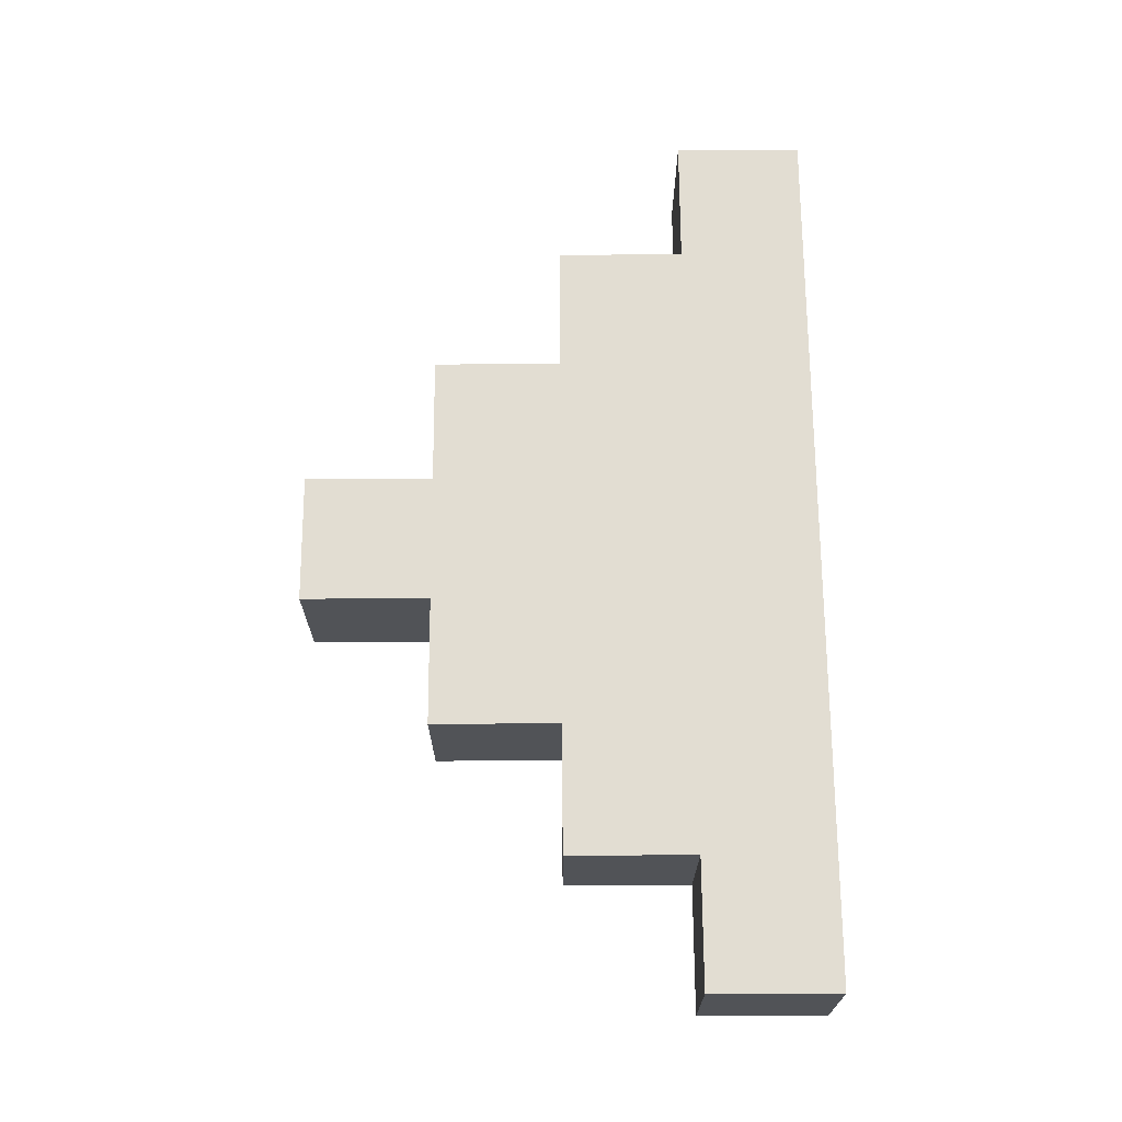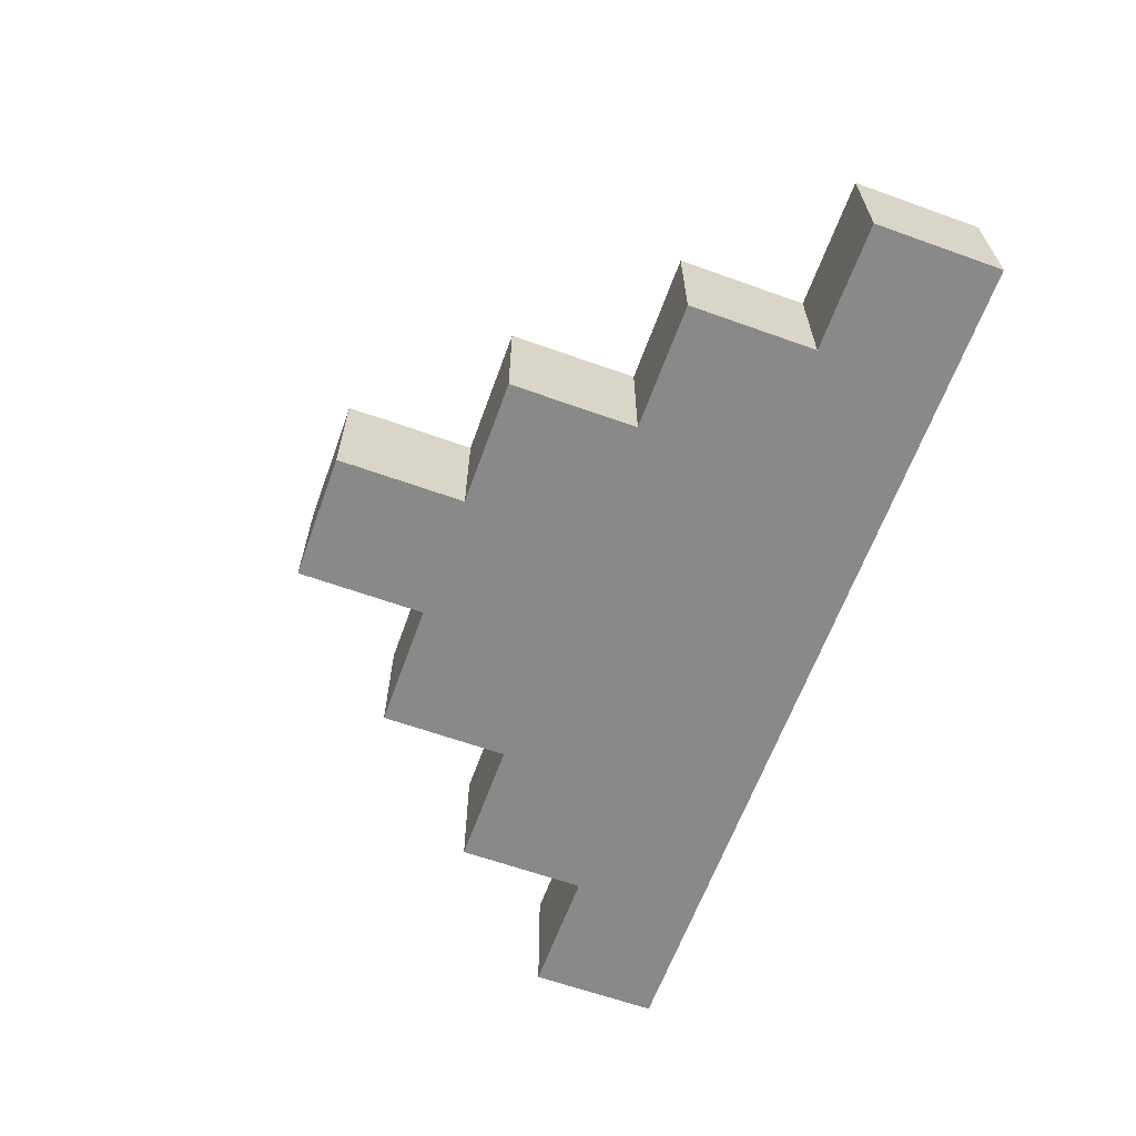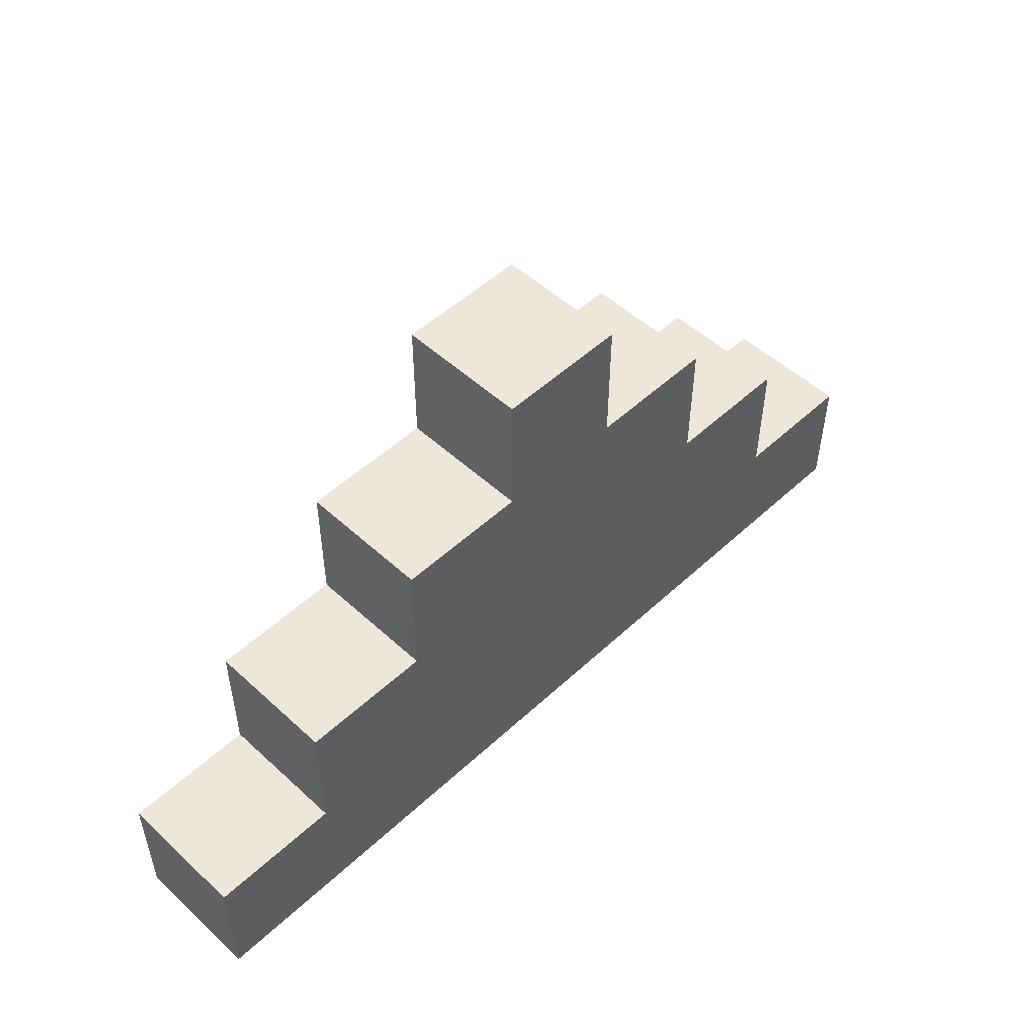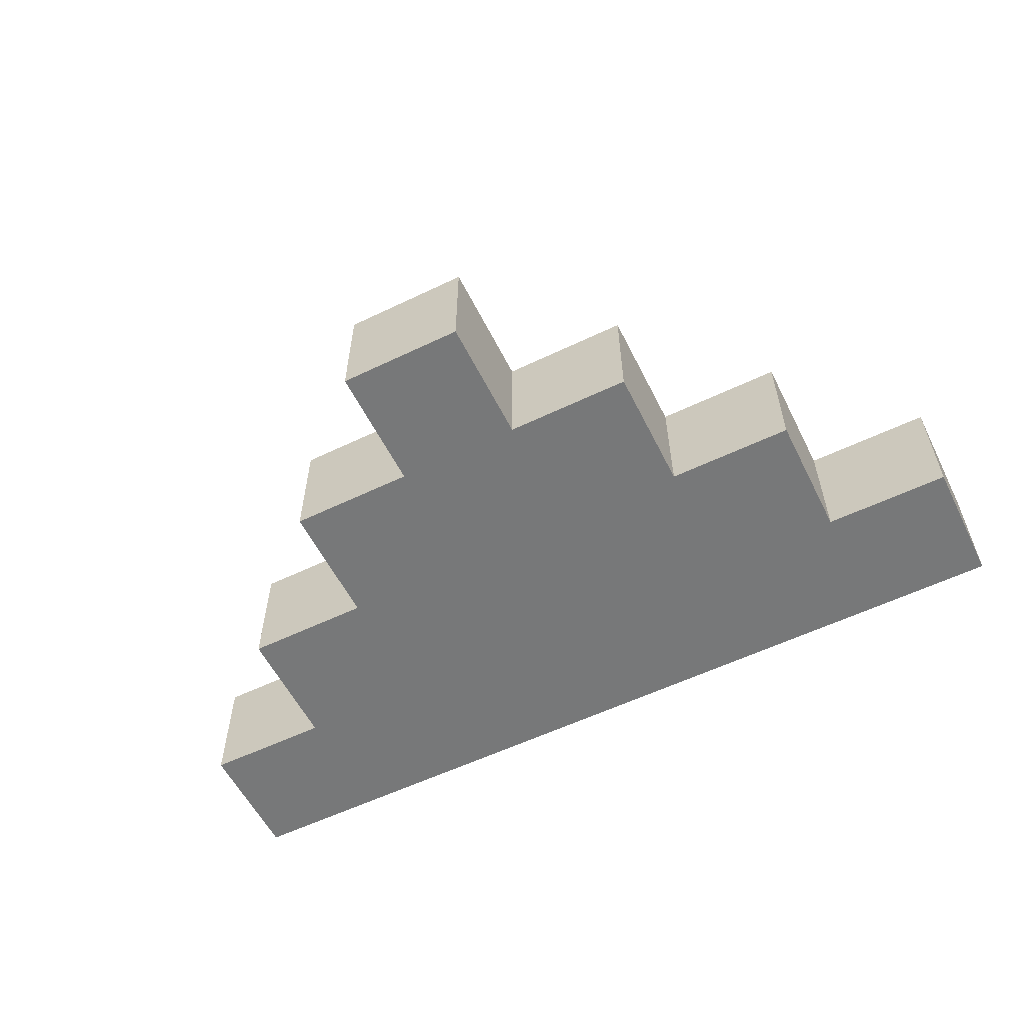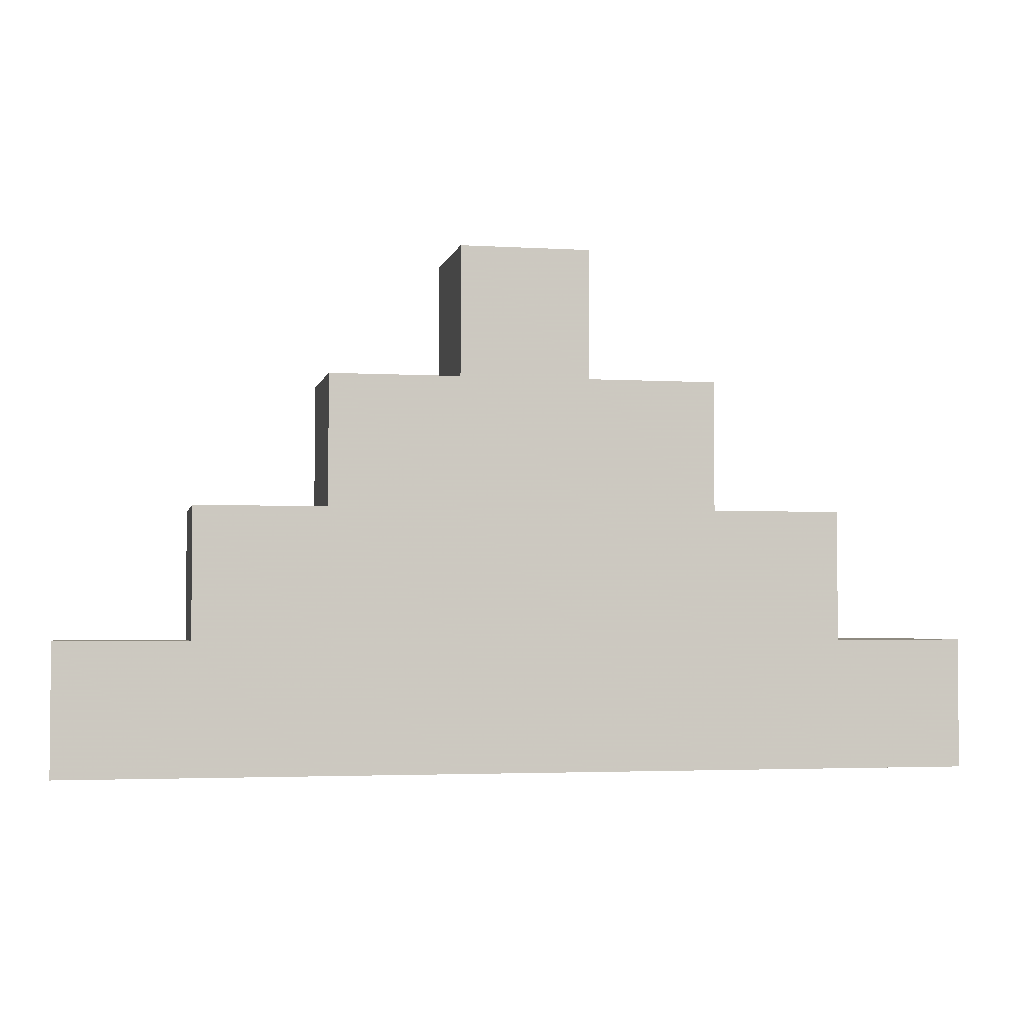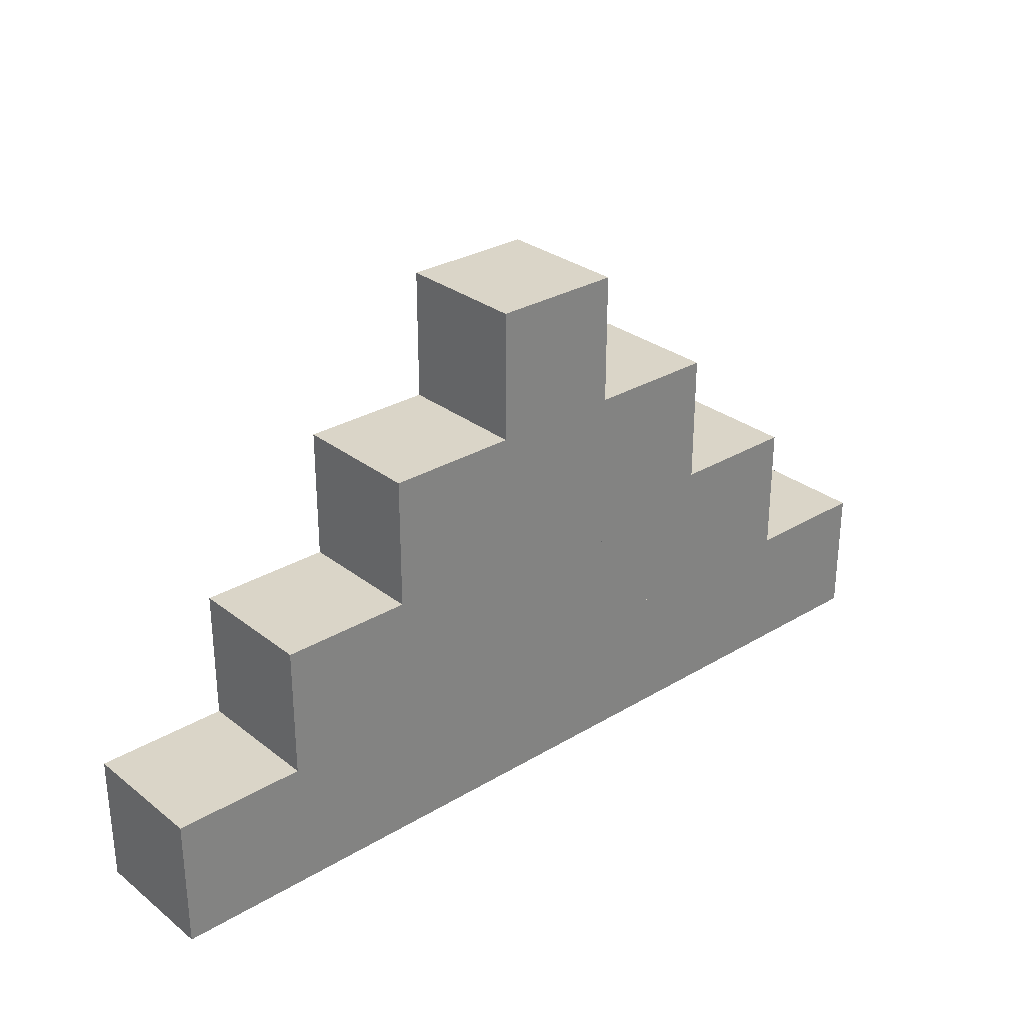
<metadata>
{"format":"obj","ext":"obj","renderer":"f3d","projection":"perspective","resolution":1024,"background":"white","views":[{"elev":68.3,"azim":-90.3,"up":"+Z"},{"elev":-63.0,"azim":-109.9,"up":"+Z"},{"elev":51.2,"azim":134.9,"up":"+Y"},{"elev":-57.3,"azim":-153.5,"up":"+Z"},{"elev":-3.1,"azim":168.5,"up":"+Y"},{"elev":29.4,"azim":138.6,"up":"+Y"}]}
</metadata>
<code>
v -0.5 -0.5 0.5
v 0.5 -0.5 0.5
v 0.5 0.5 0.5
v -0.5 0.5 0.5
v 0.5 0.5 -0.5
v 0.5 -0.5 -0.5
v -0.5 -0.5 -0.5
v -0.5 0.5 -0.5
f 1 2 3 4
f 5 6 7 8
f 2 6 5 3
f 8 7 1 4
f 7 6 2 1
f 3 5 8 4
v 0.5 0.5 0.5
v 1.5 0.5 0.5
v 1.5 1.5 0.5
v 0.5 1.5 0.5
v 1.5 1.5 -0.5
v 1.5 0.5 -0.5
v 0.5 0.5 -0.5
v 0.5 1.5 -0.5
f 9 10 11 12
f 13 14 15 16
f 10 14 13 11
f 16 15 9 12
f 15 14 10 9
f 11 13 16 12
v 1.5 0.5 0.5
v 2.5 0.5 0.5
v 2.5 1.5 0.5
v 1.5 1.5 0.5
v 2.5 1.5 -0.5
v 2.5 0.5 -0.5
v 1.5 0.5 -0.5
v 1.5 1.5 -0.5
f 17 18 19 20
f 21 22 23 24
f 18 22 21 19
f 24 23 17 20
f 23 22 18 17
f 19 21 24 20
v 2.5 0.5 0.5
v 3.5 0.5 0.5
v 3.5 1.5 0.5
v 2.5 1.5 0.5
v 3.5 1.5 -0.5
v 3.5 0.5 -0.5
v 2.5 0.5 -0.5
v 2.5 1.5 -0.5
f 25 26 27 28
f 29 30 31 32
f 26 30 29 27
f 32 31 25 28
f 31 30 26 25
f 27 29 32 28
v 3.5 0.5 0.5
v 4.5 0.5 0.5
v 4.5 1.5 0.5
v 3.5 1.5 0.5
v 4.5 1.5 -0.5
v 4.5 0.5 -0.5
v 3.5 0.5 -0.5
v 3.5 1.5 -0.5
f 33 34 35 36
f 37 38 39 40
f 34 38 37 35
f 40 39 33 36
f 39 38 34 33
f 35 37 40 36
v 4.5 0.5 0.5
v 5.5 0.5 0.5
v 5.5 1.5 0.5
v 4.5 1.5 0.5
v 5.5 1.5 -0.5
v 5.5 0.5 -0.5
v 4.5 0.5 -0.5
v 4.5 1.5 -0.5
f 41 42 43 44
f 45 46 47 48
f 42 46 45 43
f 48 47 41 44
f 47 46 42 41
f 43 45 48 44
v 1.5 1.5 0.5
v 2.5 1.5 0.5
v 2.5 2.5 0.5
v 1.5 2.5 0.5
v 2.5 2.5 -0.5
v 2.5 1.5 -0.5
v 1.5 1.5 -0.5
v 1.5 2.5 -0.5
f 49 50 51 52
f 53 54 55 56
f 50 54 53 51
f 56 55 49 52
f 55 54 50 49
f 51 53 56 52
v 2.5 1.5 0.5
v 3.5 1.5 0.5
v 3.5 2.5 0.5
v 2.5 2.5 0.5
v 3.5 2.5 -0.5
v 3.5 1.5 -0.5
v 2.5 1.5 -0.5
v 2.5 2.5 -0.5
f 57 58 59 60
f 61 62 63 64
f 58 62 61 59
f 64 63 57 60
f 63 62 58 57
f 59 61 64 60
v 3.5 1.5 0.5
v 4.5 1.5 0.5
v 4.5 2.5 0.5
v 3.5 2.5 0.5
v 4.5 2.5 -0.5
v 4.5 1.5 -0.5
v 3.5 1.5 -0.5
v 3.5 2.5 -0.5
f 65 66 67 68
f 69 70 71 72
f 66 70 69 67
f 72 71 65 68
f 71 70 66 65
f 67 69 72 68
v 2.5 2.5 0.5
v 3.5 2.5 0.5
v 3.5 3.5 0.5
v 2.5 3.5 0.5
v 3.5 3.5 -0.5
v 3.5 2.5 -0.5
v 2.5 2.5 -0.5
v 2.5 3.5 -0.5
f 73 74 75 76
f 77 78 79 80
f 74 78 77 75
f 80 79 73 76
f 79 78 74 73
f 75 77 80 76
v -0.5 -0.5 0.5
v 0.5 -0.5 0.5
v 0.5 0.5 0.5
v -0.5 0.5 0.5
v 0.5 0.5 -0.5
v 0.5 -0.5 -0.5
v -0.5 -0.5 -0.5
v -0.5 0.5 -0.5
f 81 82 83 84
f 85 86 87 88
f 82 86 85 83
f 88 87 81 84
f 87 86 82 81
f 83 85 88 84
v 0.5 0.5 0.5
v 1.5 0.5 0.5
v 1.5 1.5 0.5
v 0.5 1.5 0.5
v 1.5 1.5 -0.5
v 1.5 0.5 -0.5
v 0.5 0.5 -0.5
v 0.5 1.5 -0.5
f 89 90 91 92
f 93 94 95 96
f 90 94 93 91
f 96 95 89 92
f 95 94 90 89
f 91 93 96 92
v 1.5 1.5 0.5
v 2.5 1.5 0.5
v 2.5 2.5 0.5
v 1.5 2.5 0.5
v 2.5 2.5 -0.5
v 2.5 1.5 -0.5
v 1.5 1.5 -0.5
v 1.5 2.5 -0.5
f 97 98 99 100
f 101 102 103 104
f 98 102 101 99
f 104 103 97 100
f 103 102 98 97
f 99 101 104 100
v 2.5 2.5 0.5
v 3.5 2.5 0.5
v 3.5 3.5 0.5
v 2.5 3.5 0.5
v 3.5 3.5 -0.5
v 3.5 2.5 -0.5
v 2.5 2.5 -0.5
v 2.5 3.5 -0.5
f 105 106 107 108
f 109 110 111 112
f 106 110 109 107
f 112 111 105 108
f 111 110 106 105
f 107 109 112 108
v -0.5 -0.5 0.5
v 0.5 -0.5 0.5
v 0.5 0.5 0.5
v -0.5 0.5 0.5
v 0.5 0.5 -0.5
v 0.5 -0.5 -0.5
v -0.5 -0.5 -0.5
v -0.5 0.5 -0.5
f 113 114 115 116
f 117 118 119 120
f 114 118 117 115
f 120 119 113 116
f 119 118 114 113
f 115 117 120 116
v 0.5 -0.5 0.5
v 1.5 -0.5 0.5
v 1.5 0.5 0.5
v 0.5 0.5 0.5
v 1.5 0.5 -0.5
v 1.5 -0.5 -0.5
v 0.5 -0.5 -0.5
v 0.5 0.5 -0.5
f 121 122 123 124
f 125 126 127 128
f 122 126 125 123
f 128 127 121 124
f 127 126 122 121
f 123 125 128 124
v 1.5 -0.5 0.5
v 2.5 -0.5 0.5
v 2.5 0.5 0.5
v 1.5 0.5 0.5
v 2.5 0.5 -0.5
v 2.5 -0.5 -0.5
v 1.5 -0.5 -0.5
v 1.5 0.5 -0.5
f 129 130 131 132
f 133 134 135 136
f 130 134 133 131
f 136 135 129 132
f 135 134 130 129
f 131 133 136 132
v 2.5 -0.5 0.5
v 3.5 -0.5 0.5
v 3.5 0.5 0.5
v 2.5 0.5 0.5
v 3.5 0.5 -0.5
v 3.5 -0.5 -0.5
v 2.5 -0.5 -0.5
v 2.5 0.5 -0.5
f 137 138 139 140
f 141 142 143 144
f 138 142 141 139
f 144 143 137 140
f 143 142 138 137
f 139 141 144 140
v 3.5 -0.5 0.5
v 4.5 -0.5 0.5
v 4.5 0.5 0.5
v 3.5 0.5 0.5
v 4.5 0.5 -0.5
v 4.5 -0.5 -0.5
v 3.5 -0.5 -0.5
v 3.5 0.5 -0.5
f 145 146 147 148
f 149 150 151 152
f 146 150 149 147
f 152 151 145 148
f 151 150 146 145
f 147 149 152 148
v 4.5 -0.5 0.5
v 5.5 -0.5 0.5
v 5.5 0.5 0.5
v 4.5 0.5 0.5
v 5.5 0.5 -0.5
v 5.5 -0.5 -0.5
v 4.5 -0.5 -0.5
v 4.5 0.5 -0.5
f 153 154 155 156
f 157 158 159 160
f 154 158 157 155
f 160 159 153 156
f 159 158 154 153
f 155 157 160 156
v 5.5 -0.5 0.5
v 6.5 -0.5 0.5
v 6.5 0.5 0.5
v 5.5 0.5 0.5
v 6.5 0.5 -0.5
v 6.5 -0.5 -0.5
v 5.5 -0.5 -0.5
v 5.5 0.5 -0.5
f 161 162 163 164
f 165 166 167 168
f 162 166 165 163
f 168 167 161 164
f 167 166 162 161
f 163 165 168 164
v 2.5 2.5 0.5
v 3.5 2.5 0.5
v 3.5 3.5 0.5
v 2.5 3.5 0.5
v 3.5 3.5 -0.5
v 3.5 2.5 -0.5
v 2.5 2.5 -0.5
v 2.5 3.5 -0.5
f 169 170 171 172
f 173 174 175 176
f 170 174 173 171
f 176 175 169 172
f 175 174 170 169
f 171 173 176 172
v 3.5 1.5 0.5
v 4.5 1.5 0.5
v 4.5 2.5 0.5
v 3.5 2.5 0.5
v 4.5 2.5 -0.5
v 4.5 1.5 -0.5
v 3.5 1.5 -0.5
v 3.5 2.5 -0.5
f 177 178 179 180
f 181 182 183 184
f 178 182 181 179
f 184 183 177 180
f 183 182 178 177
f 179 181 184 180
v 4.5 0.5 0.5
v 5.5 0.5 0.5
v 5.5 1.5 0.5
v 4.5 1.5 0.5
v 5.5 1.5 -0.5
v 5.5 0.5 -0.5
v 4.5 0.5 -0.5
v 4.5 1.5 -0.5
f 185 186 187 188
f 189 190 191 192
f 186 190 189 187
f 192 191 185 188
f 191 190 186 185
f 187 189 192 188
v 5.5 -0.5 0.5
v 6.5 -0.5 0.5
v 6.5 0.5 0.5
v 5.5 0.5 0.5
v 6.5 0.5 -0.5
v 6.5 -0.5 -0.5
v 5.5 -0.5 -0.5
v 5.5 0.5 -0.5
f 193 194 195 196
f 197 198 199 200
f 194 198 197 195
f 200 199 193 196
f 199 198 194 193
f 195 197 200 196

</code>
